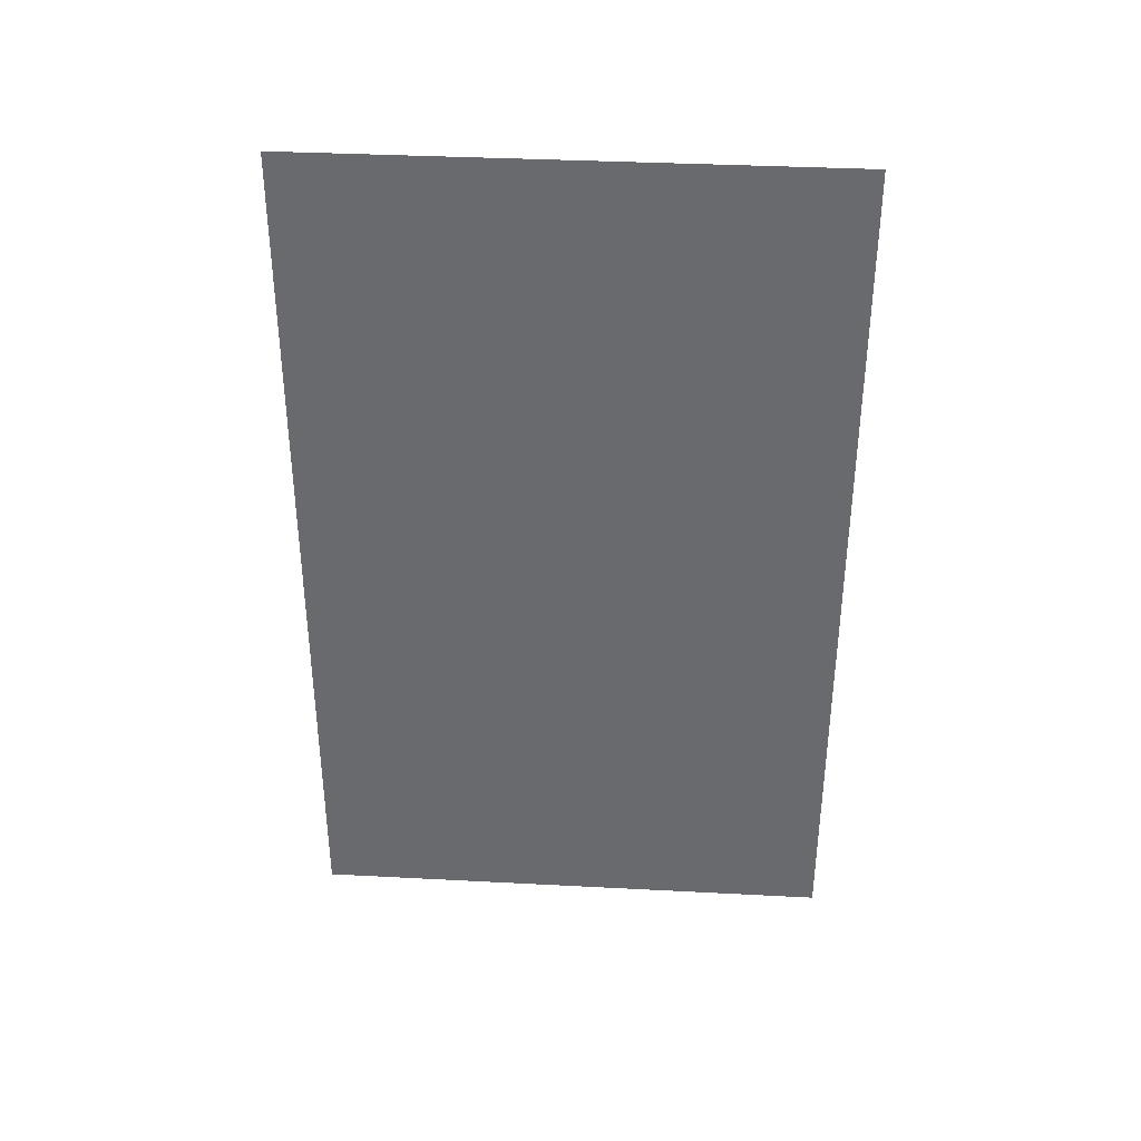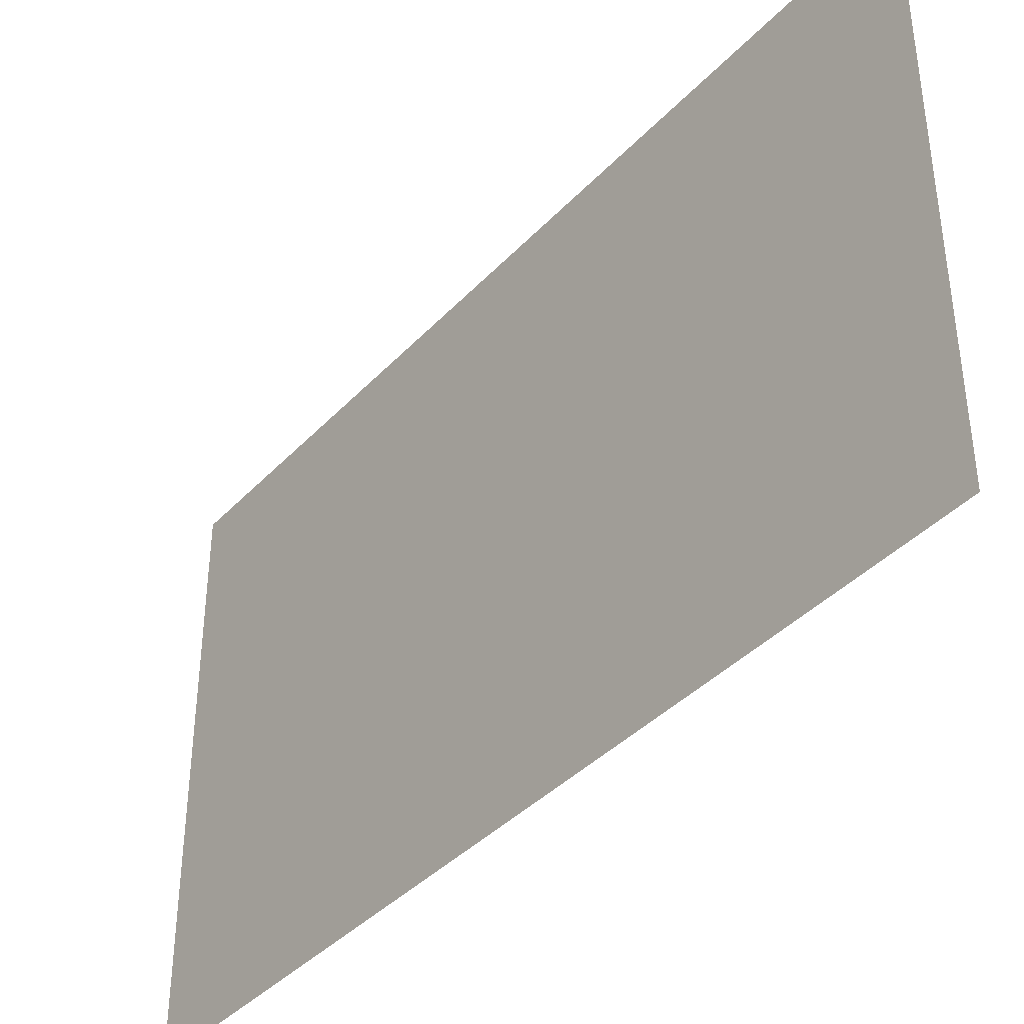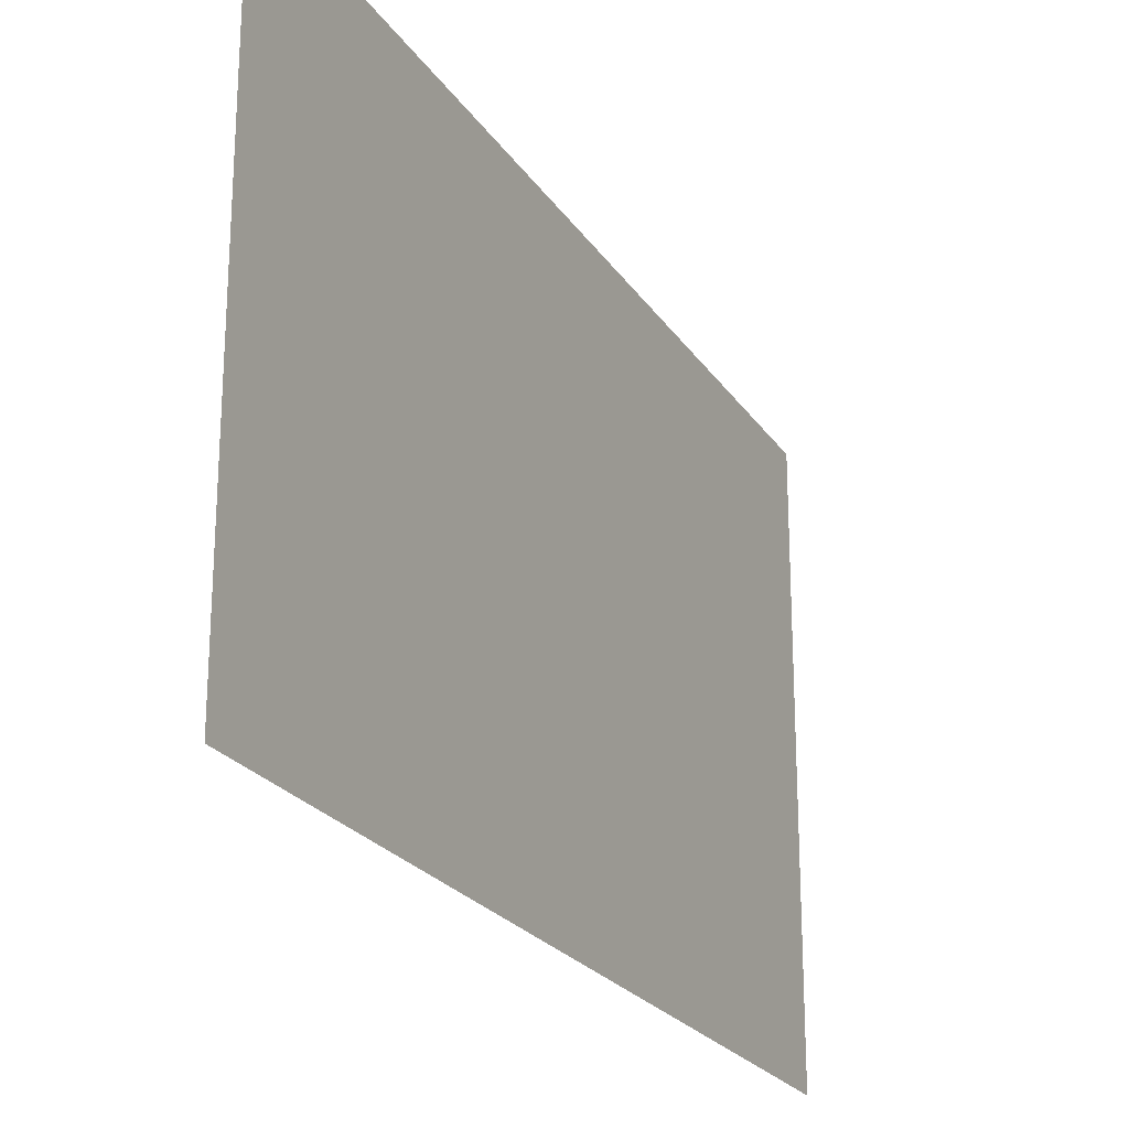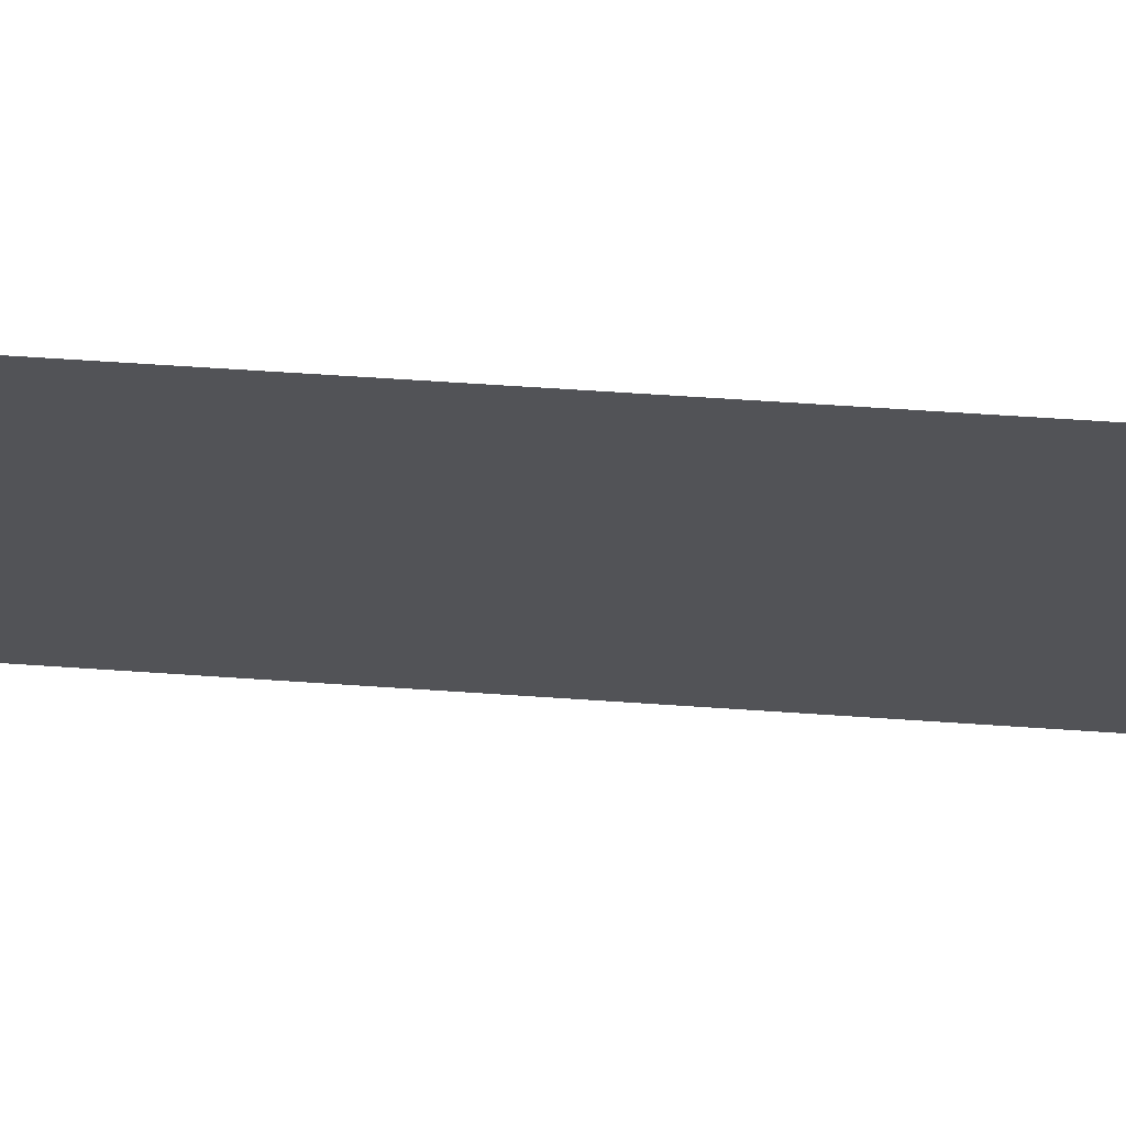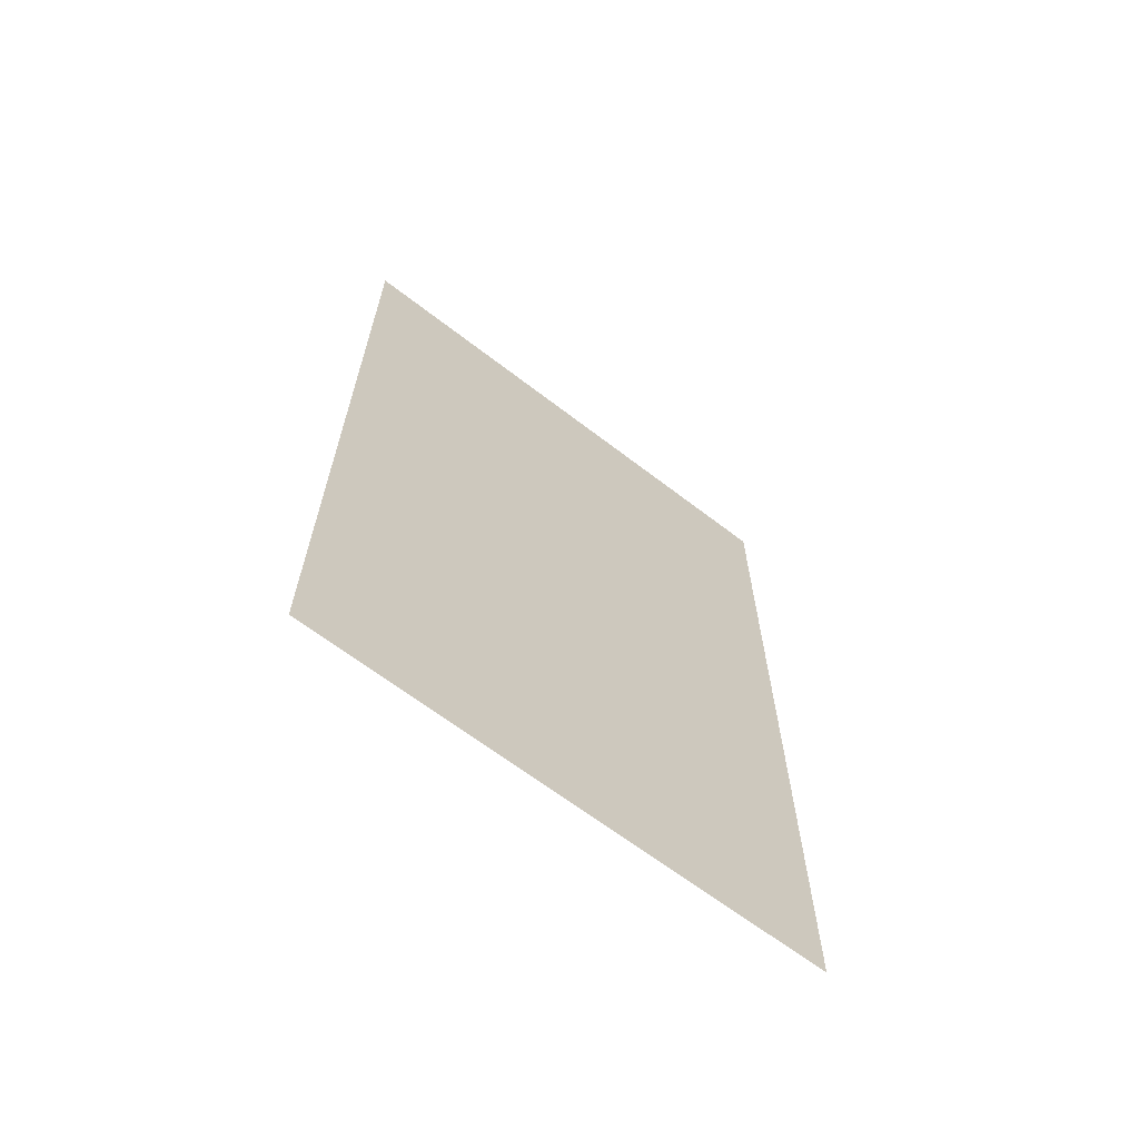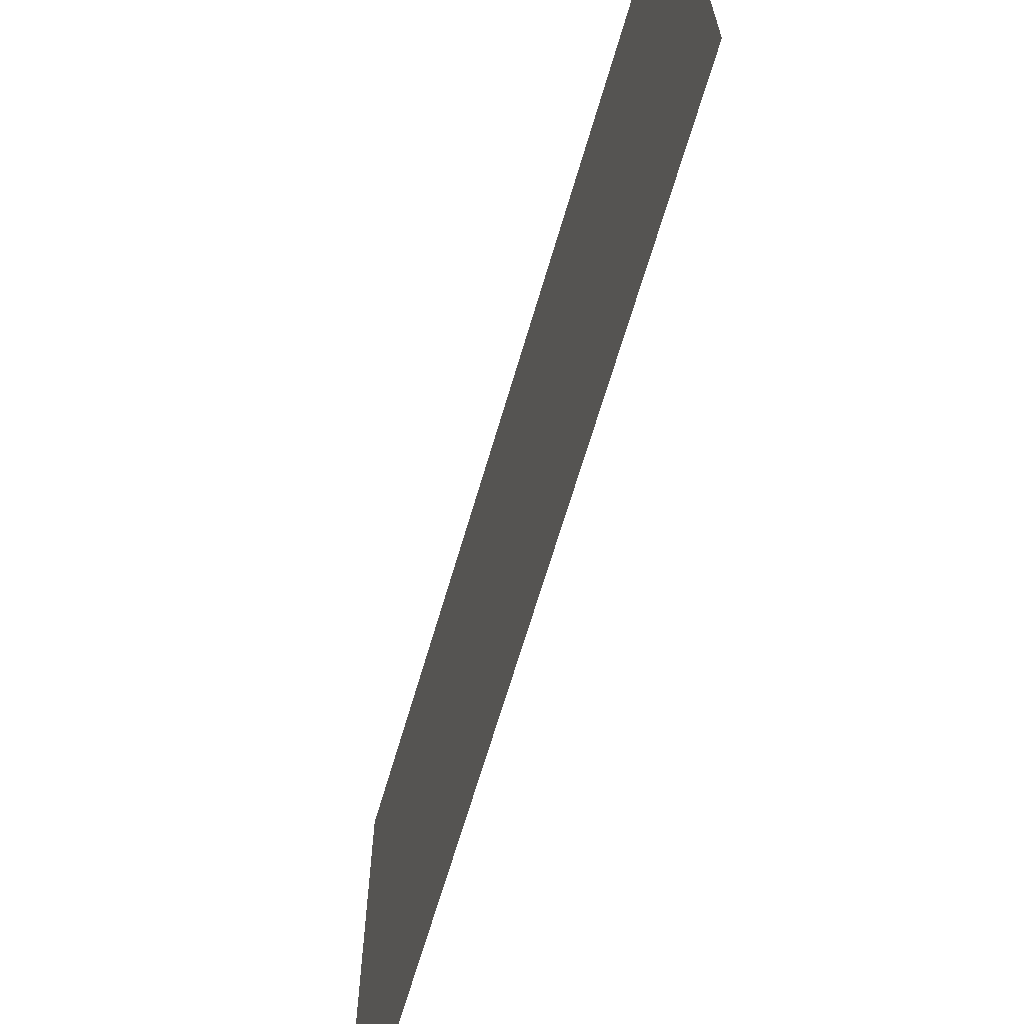
<metadata>
{"format":"obj","ext":"obj","renderer":"f3d","projection":"perspective","resolution":1024,"background":"white","views":[{"elev":36.4,"azim":93.9,"up":"+Y"},{"elev":-39.5,"azim":141.9,"up":"+Z"},{"elev":-23.1,"azim":-155.1,"up":"+Z"},{"elev":67.6,"azim":93.8,"up":"+Z"},{"elev":-65.2,"azim":52.2,"up":"+Y"},{"elev":-66.4,"azim":-16.3,"up":"+Z"}]}
</metadata>
<code>
g Plane150
v 0.0001831 17.47 -10.73
v 0.0001831 -17.47 -10.73
v 0.0001831 17.47 10.73
v 0.0001831 -17.47 10.73
f 3 1 2
f 2 4 3

</code>
